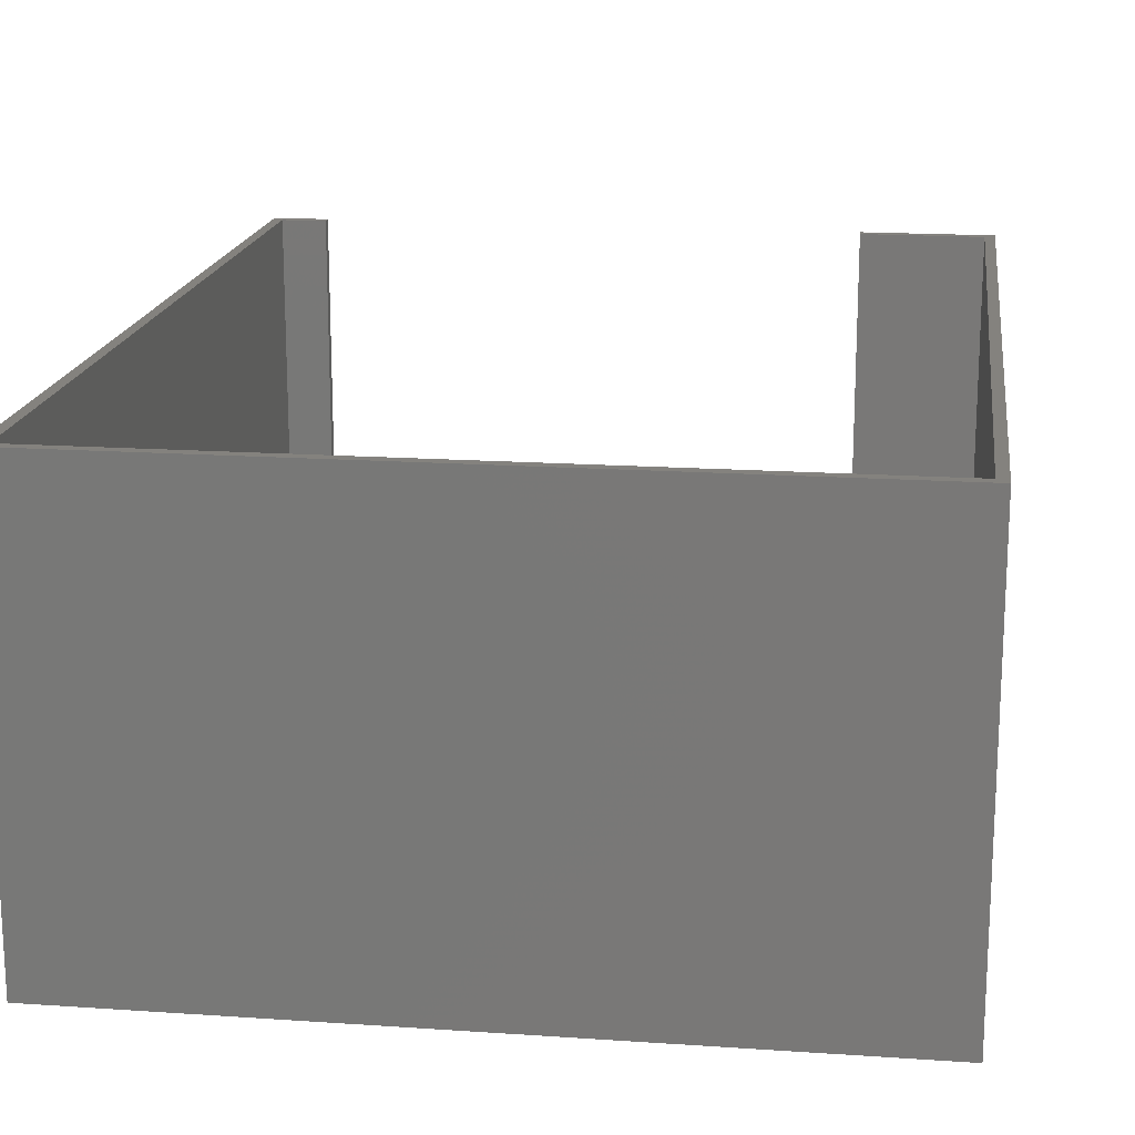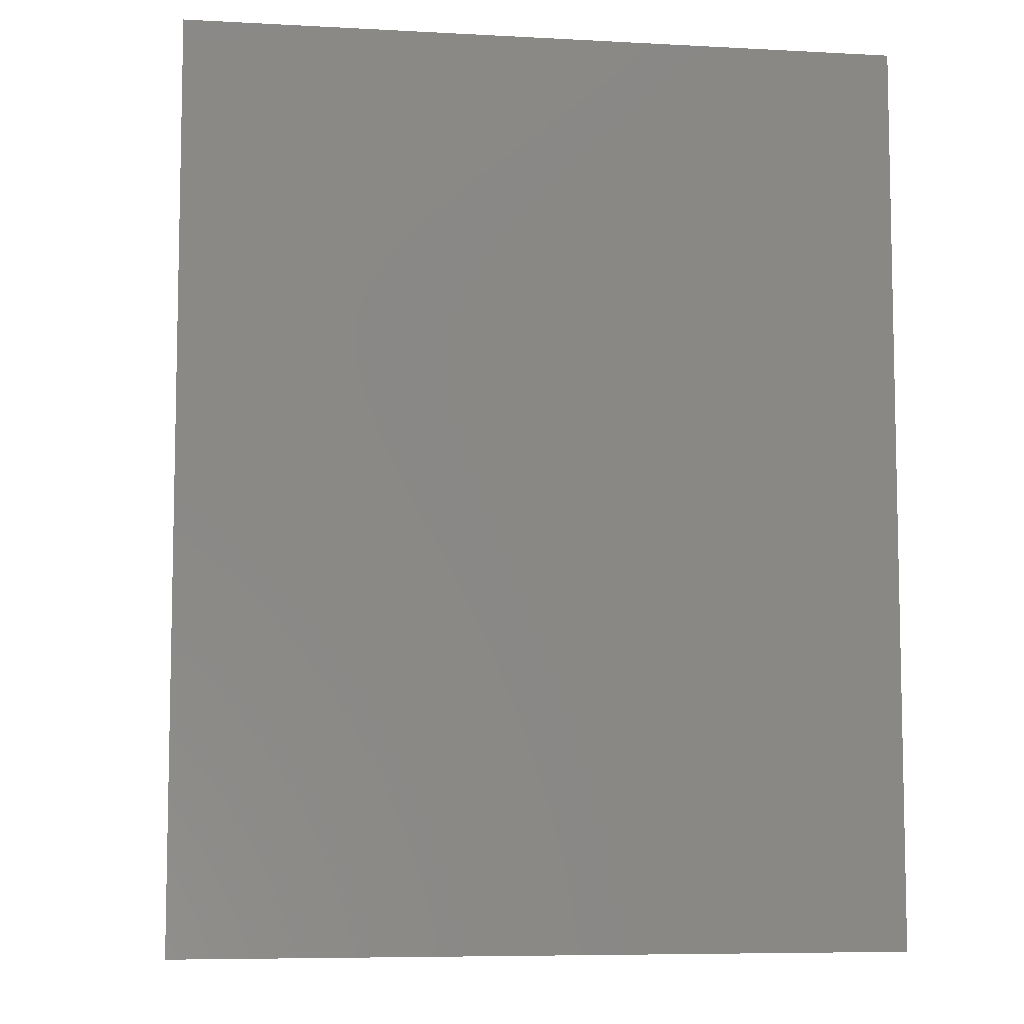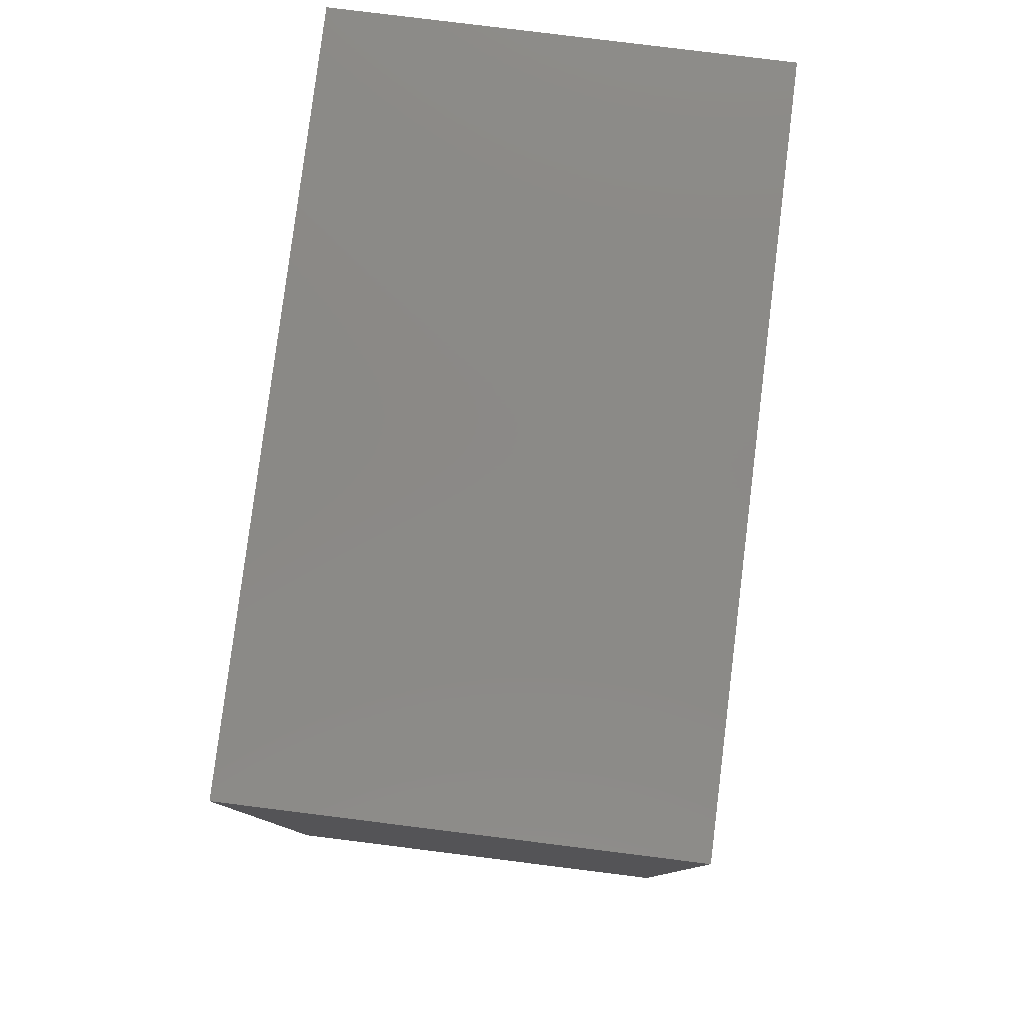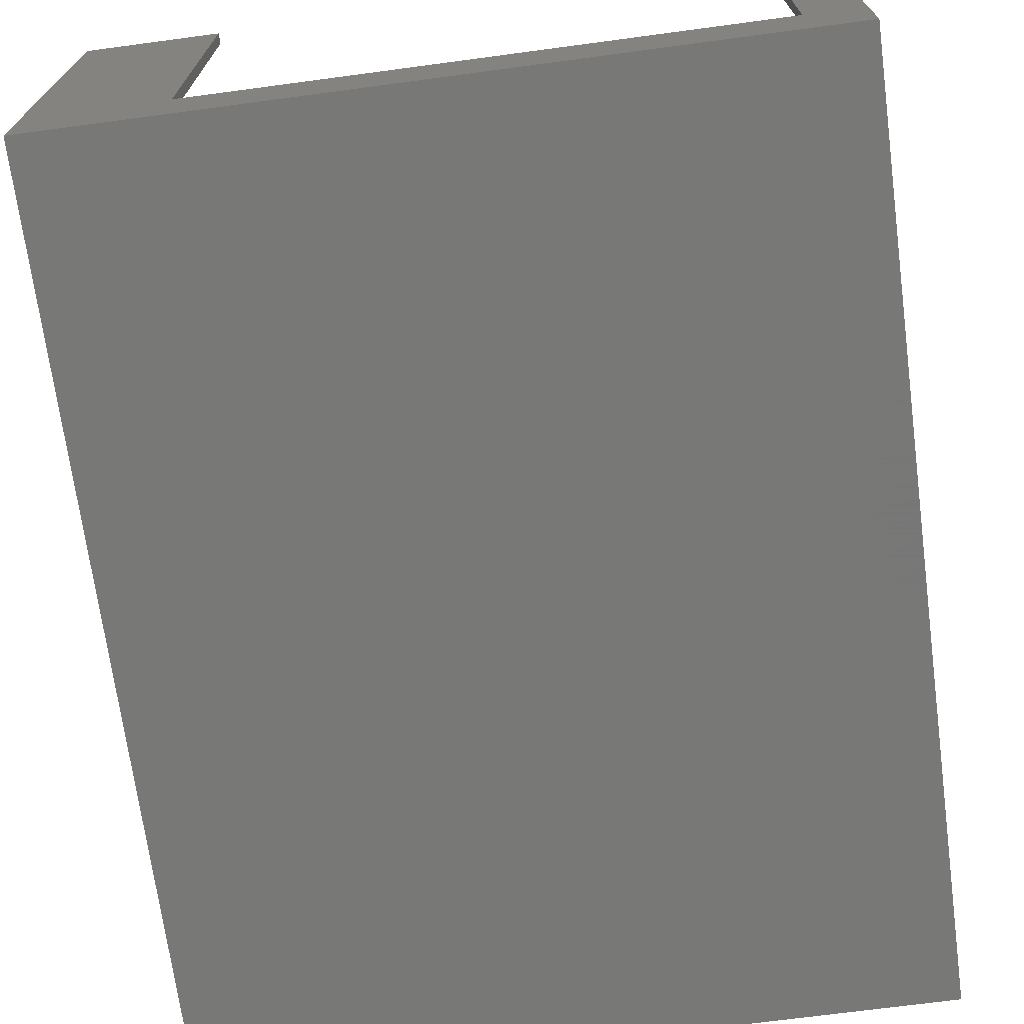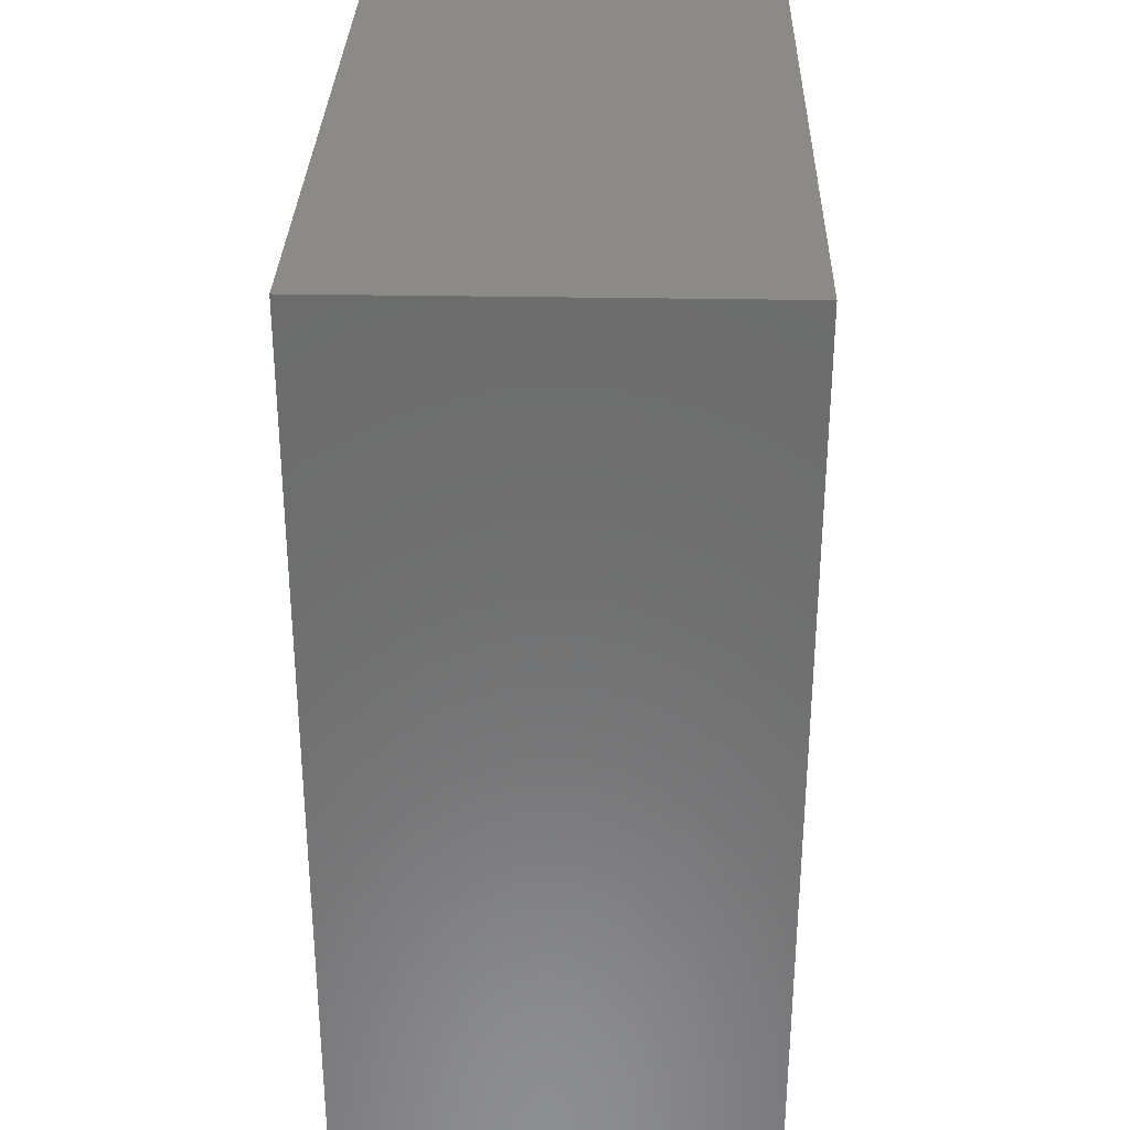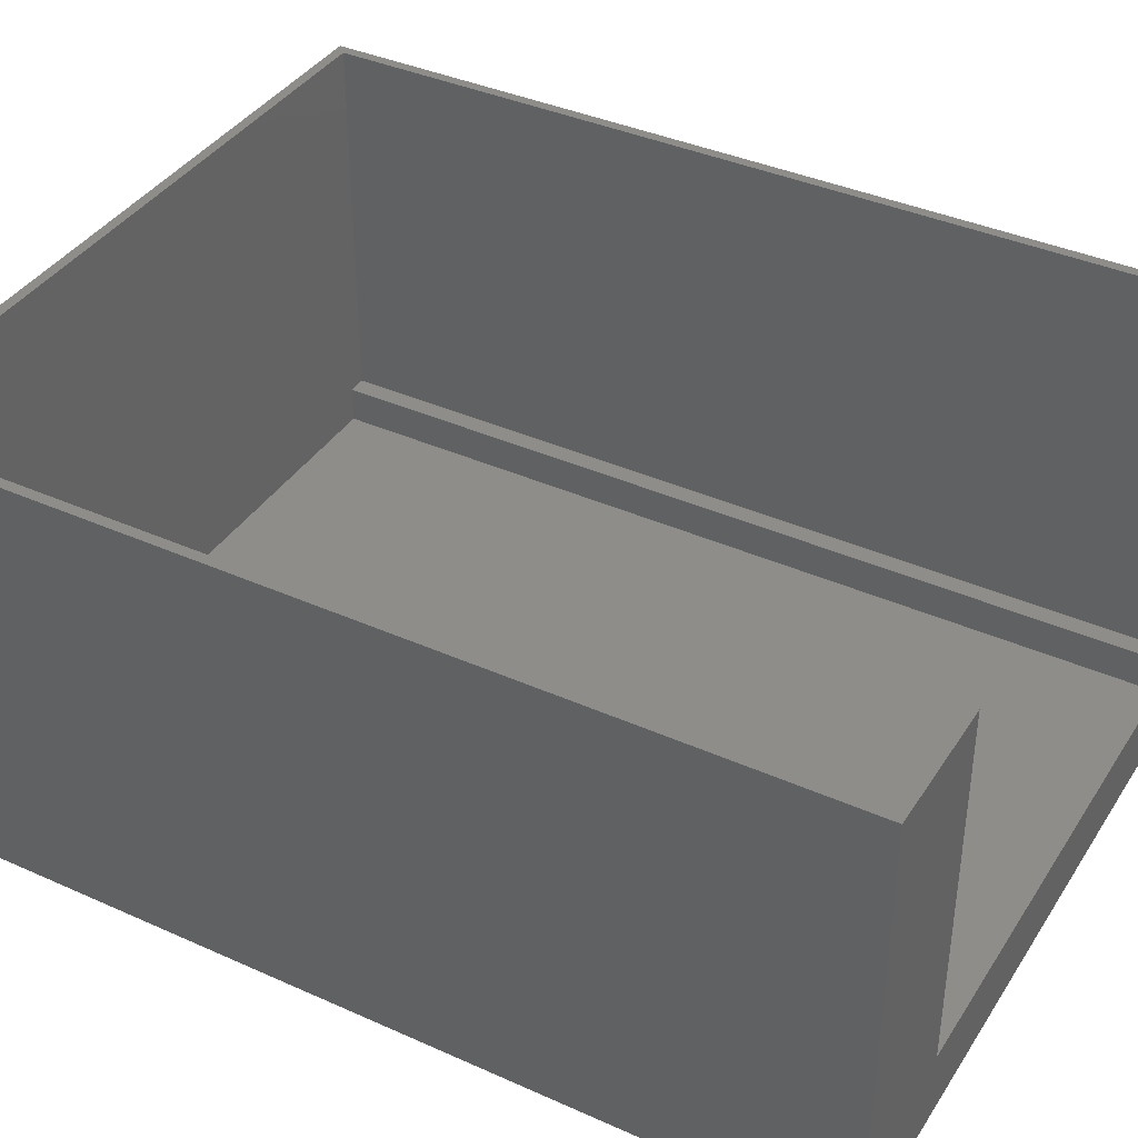
<metadata>
{"format":"stl","ext":"stl","renderer":"f3d","projection":"perspective","resolution":1024,"background":"white","views":[{"elev":17.3,"azim":-172.3,"up":"+Z"},{"elev":-7.3,"azim":171.4,"up":"+Y"},{"elev":79.9,"azim":-82.9,"up":"+Y"},{"elev":-70.4,"azim":7.6,"up":"+Z"},{"elev":31.3,"azim":91.5,"up":"+Y"},{"elev":38.7,"azim":-60.6,"up":"+Z"}]}
</metadata>
<code>
# stl→obj: 32 verts, 60 faces
v -28.3 -35.8 0
v -28.3 -35.8 33.7
v -28.3 35.8 0
v -28.3 35.8 33.7
v -18 -35.8 5.5
v 28.3 -35.8 0
v -18 -35.8 33.7
v 28.3 -35.8 33.7
v 24 -35.8 33.7
v 24 -35.8 5.5
v 28.3 35.8 0
v 28.3 35.8 33.7
v -27.5 -35 33.7
v -27.5 35 33.7
v 27.5 35 33.7
v 27.5 -35 33.7
v 24 -35 33.7
v -18 -35 33.7
v -18 -35 5.5
v 24 -35 5.5
v 26 -35 3.7
v 27.5 -35 3.7
v -26 -35 0.8
v 26 -35 0.8
v -26 -35 3.7
v -27.5 -35 3.7
v 27.5 35 3.7
v -26 35 3.7
v -26 35 0.8
v 26 35 0.8
v 26 35 3.7
v -27.5 35 3.7
f 1 2 3
f 3 2 4
f 5 1 6
f 5 7 2
f 8 9 6
f 9 10 6
f 2 1 5
f 10 5 6
f 1 3 6
f 6 3 11
f 3 4 11
f 11 4 12
f 13 2 7
f 13 14 4
f 4 2 13
f 15 4 14
f 12 4 15
f 8 15 16
f 8 16 9
f 12 15 8
f 17 9 16
f 18 13 7
f 19 18 7
f 5 19 7
f 10 20 19
f 5 10 19
f 17 20 9
f 9 20 10
f 8 6 11
f 12 8 11
f 18 19 13
f 21 19 22
f 16 20 17
f 22 20 16
f 19 20 22
f 23 19 24
f 19 21 24
f 25 19 23
f 13 19 25
f 26 13 25
f 15 27 16
f 16 27 22
f 28 29 30
f 15 28 31
f 31 28 30
f 15 31 27
f 14 28 15
f 32 28 14
f 32 14 13
f 26 32 13
f 25 28 32
f 26 25 32
f 29 28 25
f 23 29 25
f 24 30 29
f 23 24 29
f 31 30 21
f 21 30 24
f 22 27 31
f 21 22 31

</code>
